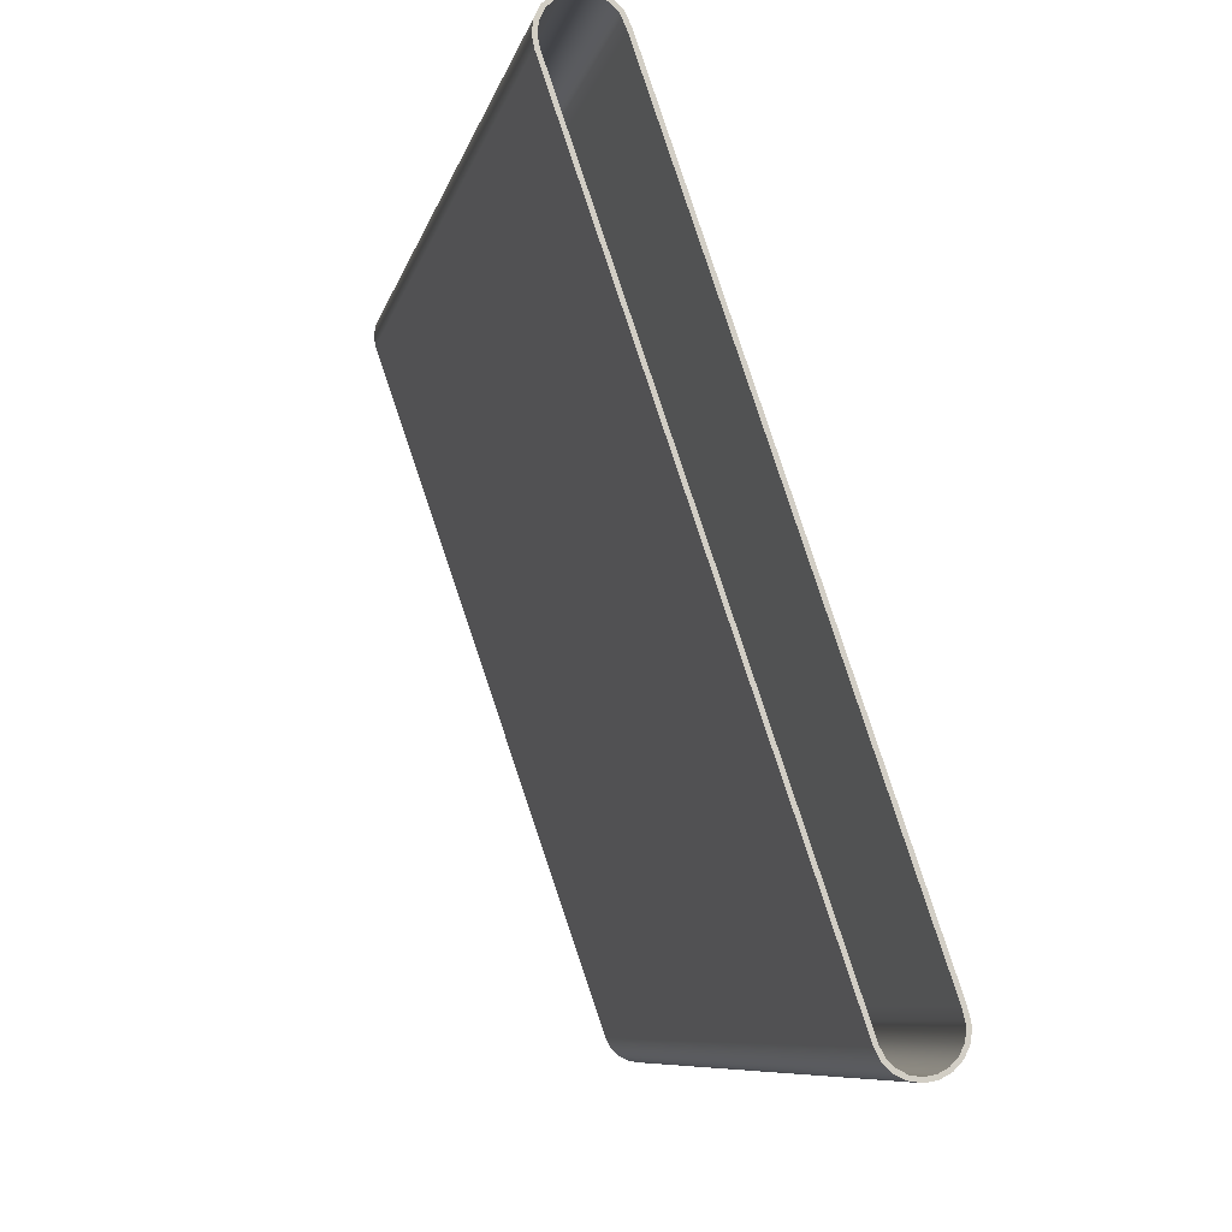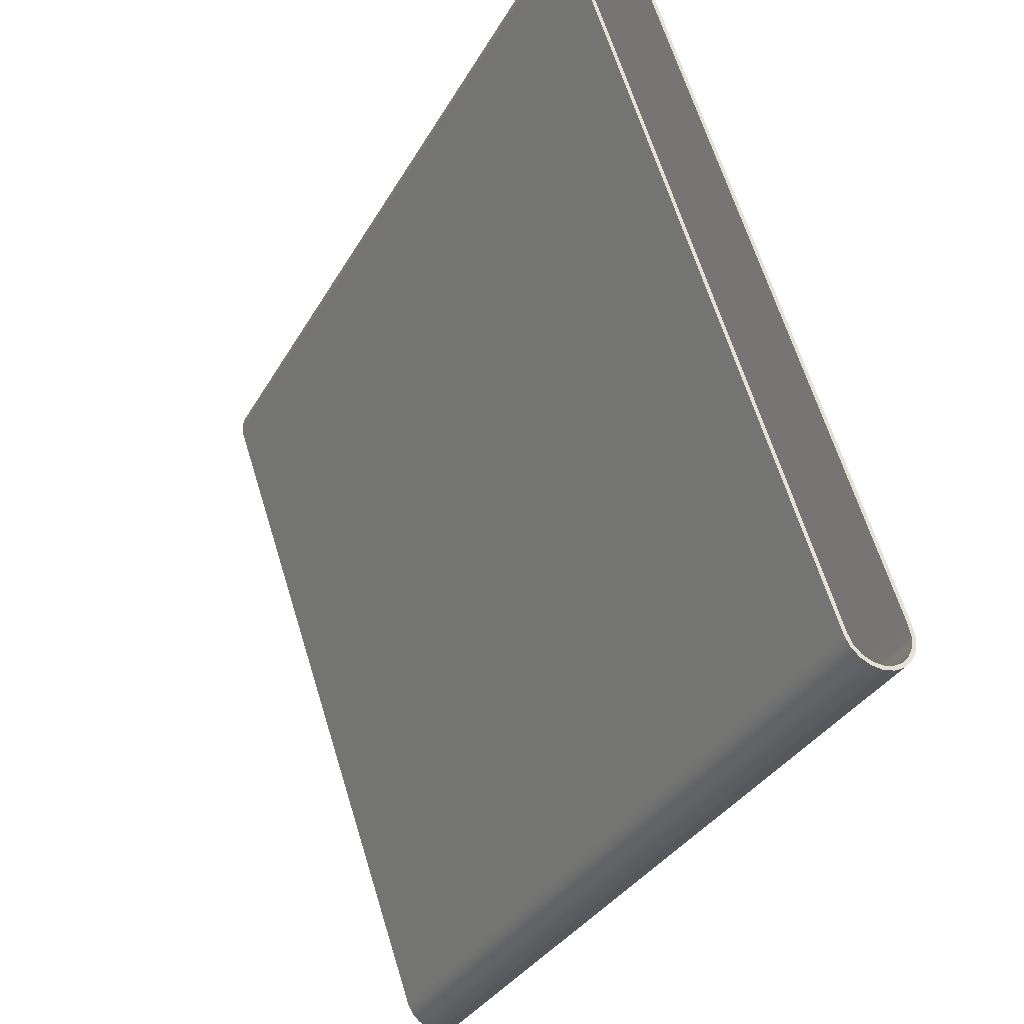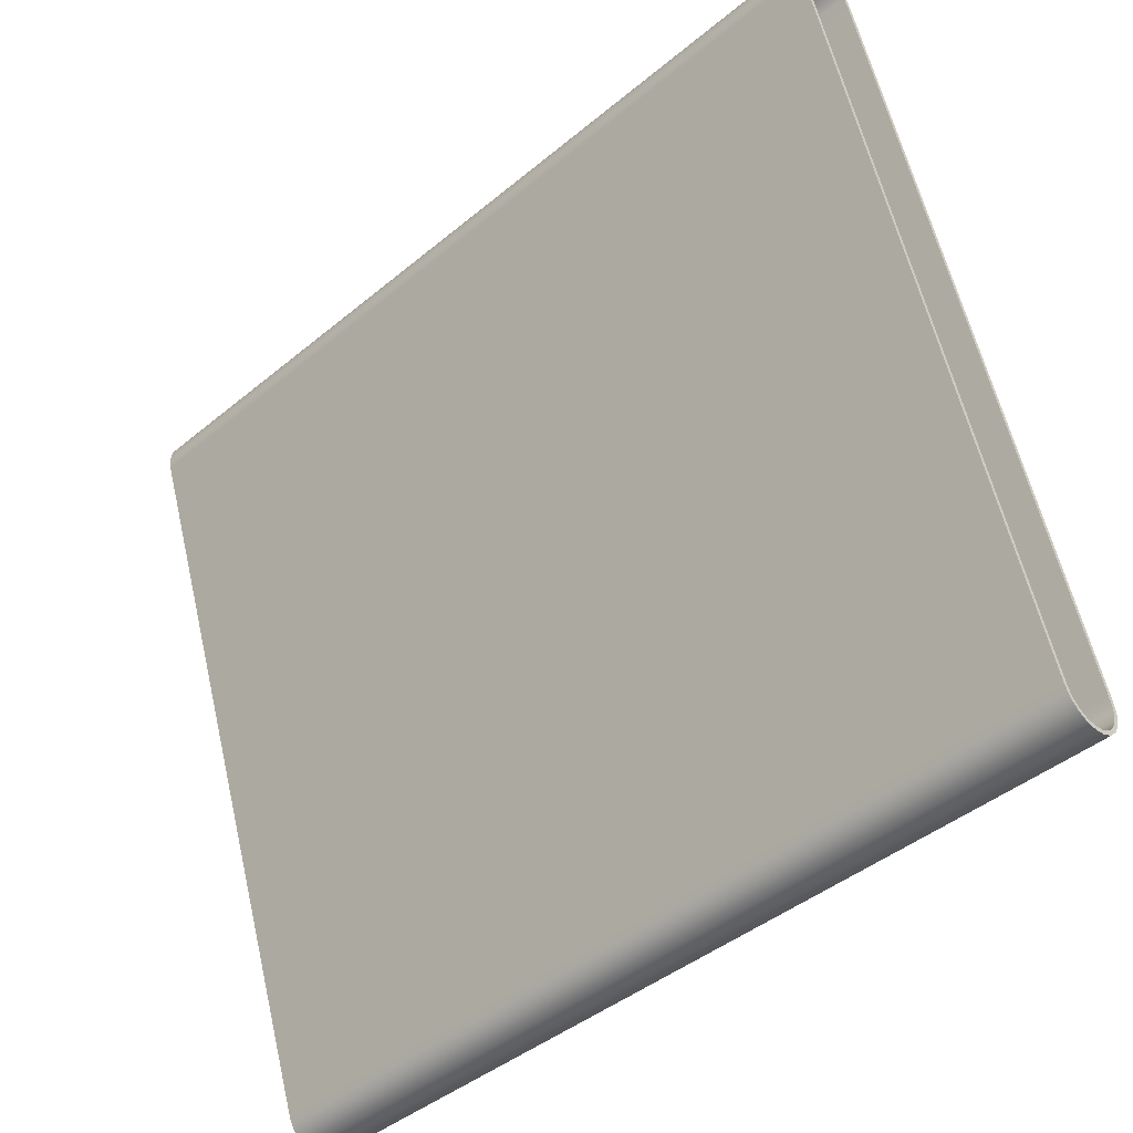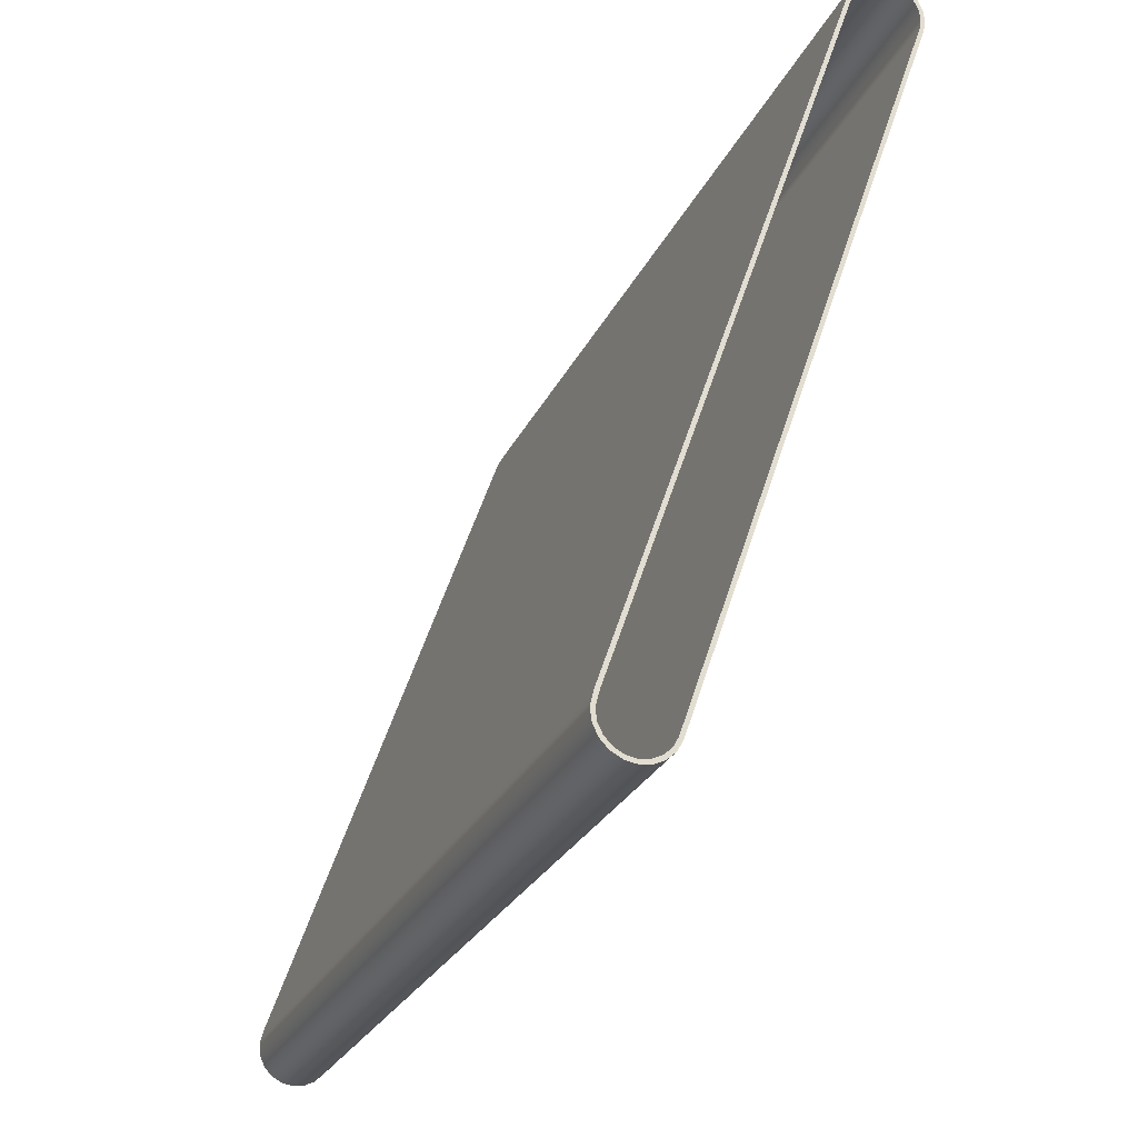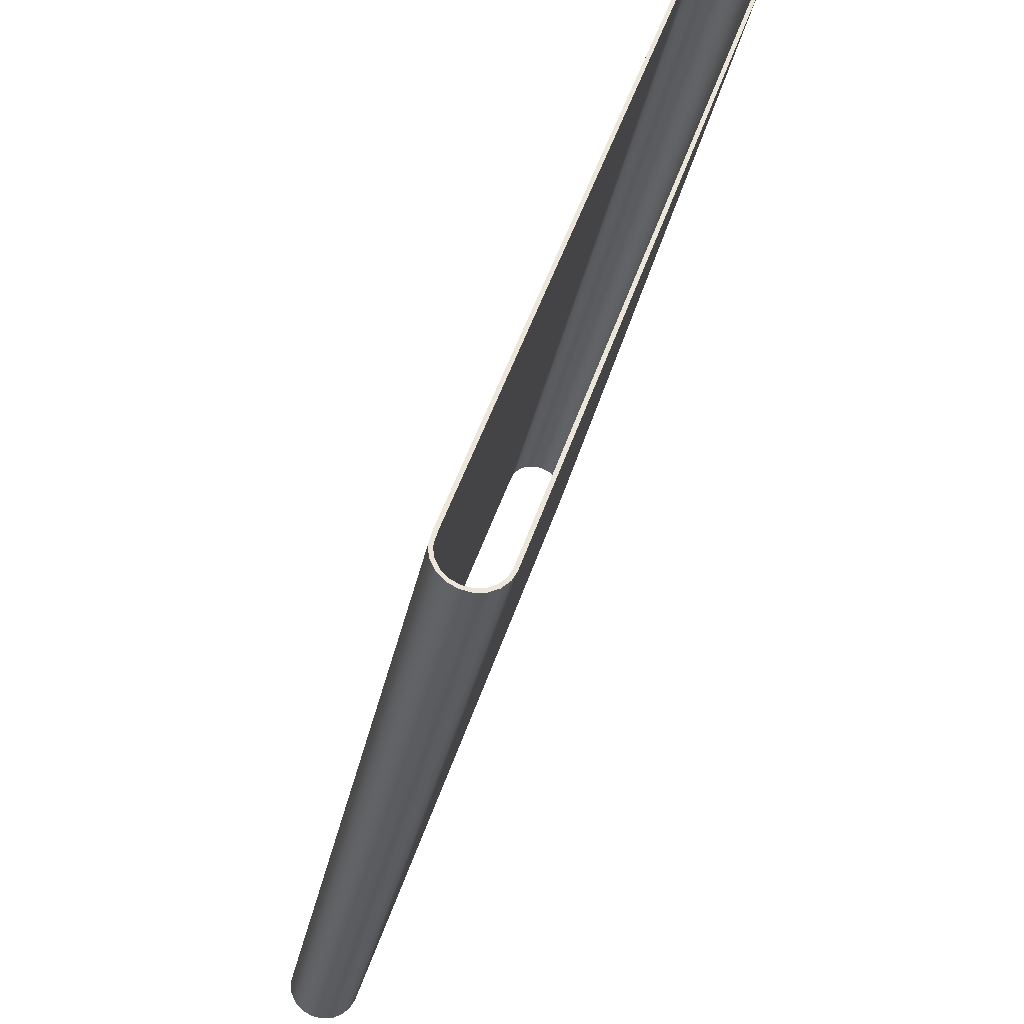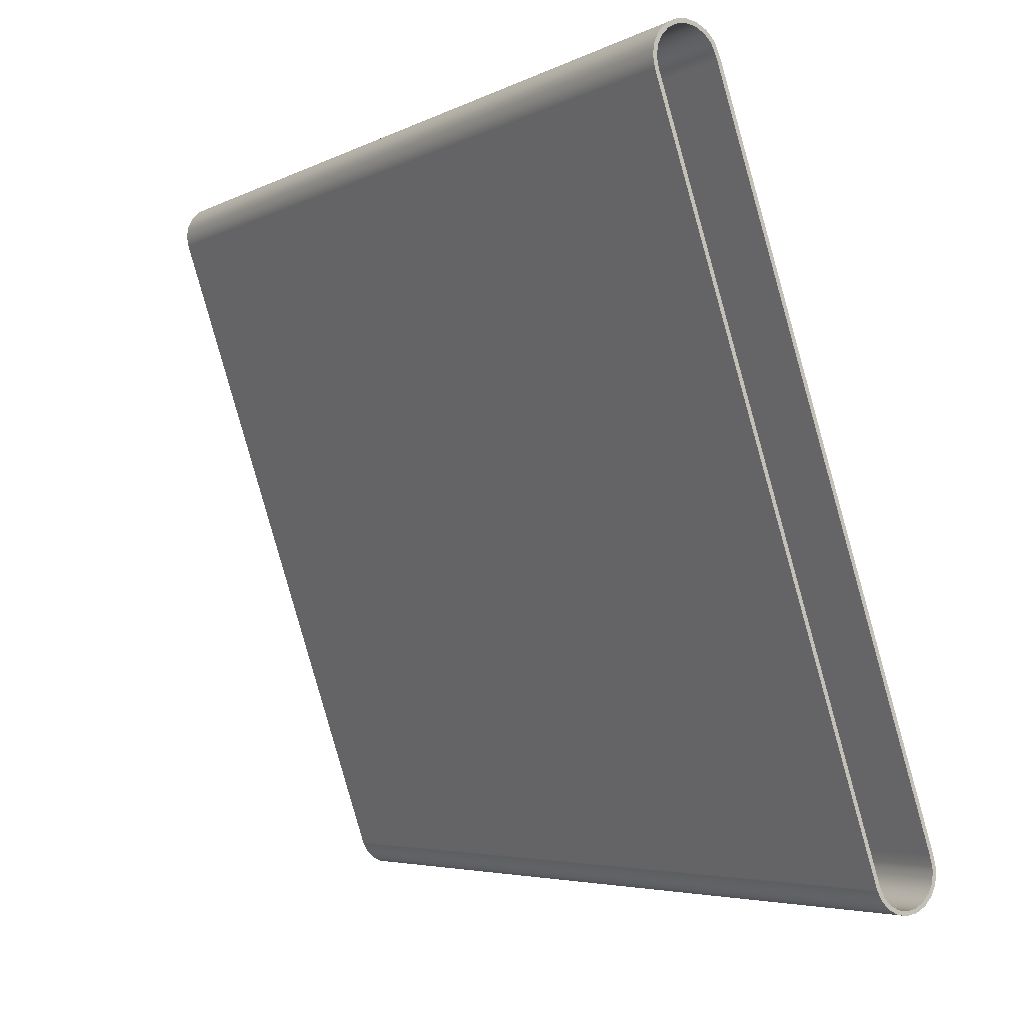
<metadata>
{"format":"obj","ext":"obj","renderer":"f3d","projection":"perspective","resolution":1024,"background":"white","views":[{"elev":-8.3,"azim":-102.1,"up":"+Z"},{"elev":-33.4,"azim":-115.4,"up":"+Z"},{"elev":-43.4,"azim":-135.7,"up":"+Z"},{"elev":-26.8,"azim":68.9,"up":"+Z"},{"elev":-33.9,"azim":78.6,"up":"+Z"},{"elev":-5.0,"azim":-123.9,"up":"+Z"}]}
</metadata>
<code>
g PRP_RoyalFumble_Conveyor
v 6.502 1.214 5.175
v -6.502 -2.227 -4.821
v -6.502 1.214 5.175
v 6.502 -2.227 -4.821
v 6.502 -2.267 -4.973
v -6.502 -2.267 -4.973
v 6.502 -2.282 -5.056
v -6.502 -2.282 -5.056
v 6.502 -2.259 -5.222
v -6.502 -2.259 -5.222
v 6.502 -2.186 -5.373
v -6.502 -2.186 -5.373
v 6.502 -2.07 -5.495
v -6.502 -2.07 -5.495
v 6.502 -1.922 -5.574
v -6.502 -1.922 -5.574
v 6.502 -1.757 -5.604
v -6.502 -1.757 -5.604
v 6.502 -1.59 -5.582
v -6.502 -1.59 -5.582
v 6.502 -1.439 -5.509
v -6.502 -1.439 -5.509
v 6.502 -1.318 -5.393
v -6.502 -1.318 -5.393
v 6.502 -1.241 -5.249
v -6.502 -1.24 -5.249
v -6.502 2.253 4.895
v 6.502 2.253 4.895
v 6.502 2.282 5.056
v -6.502 2.282 5.056
v 6.502 2.259 5.222
v -6.502 2.259 5.222
v 6.502 2.186 5.374
v -6.502 2.186 5.374
v 6.502 2.07 5.495
v -6.502 2.07 5.495
v 6.502 1.922 5.574
v -6.502 1.922 5.574
v 6.502 1.757 5.604
v -6.502 1.757 5.604
v 6.502 1.59 5.582
v -6.502 1.59 5.582
v 6.502 1.439 5.509
v -6.502 1.439 5.509
v 6.502 1.318 5.393
v -6.502 1.318 5.393
v 6.502 1.278 5.319
v -6.502 1.278 5.319
v 6.502 1.214 5.175
v -6.502 1.214 5.175
v 6.502 1.27 5.152
v -6.502 1.27 5.152
v -6.502 -2.169 -4.838
v 6.502 -2.169 -4.838
v 6.502 -2.208 -4.986
v -6.502 -2.208 -4.986
v 6.502 -2.221 -5.057
v -6.502 -2.221 -5.057
v 6.502 -2.201 -5.205
v -6.502 -2.201 -5.205
v 6.502 -2.136 -5.339
v -6.502 -2.136 -5.339
v 6.502 -2.033 -5.447
v -6.502 -2.033 -5.447
v 6.502 -1.902 -5.517
v -6.502 -1.902 -5.517
v 6.502 -1.755 -5.544
v -6.502 -1.755 -5.544
v 6.502 -1.608 -5.524
v -6.502 -1.608 -5.524
v 6.502 -1.474 -5.459
v -6.502 -1.474 -5.459
v 6.502 -1.366 -5.356
v -6.502 -1.366 -5.356
v 6.502 -1.296 -5.225
v -6.502 -1.296 -5.225
v -6.502 2.195 4.911
v 6.502 2.195 4.911
v 6.502 2.221 5.057
v -6.502 2.221 5.057
v 6.502 2.201 5.205
v -6.502 2.201 5.205
v 6.502 2.136 5.339
v -6.502 2.136 5.339
v 6.502 2.033 5.447
v -6.502 2.033 5.447
v 6.502 1.902 5.517
v -6.502 1.902 5.517
v 6.502 1.755 5.544
v -6.502 1.755 5.544
v 6.502 1.608 5.524
v -6.502 1.608 5.524
v 6.502 1.474 5.459
v -6.502 1.474 5.459
v 6.502 1.366 5.356
v -6.502 1.366 5.356
v 6.502 1.332 5.292
v -6.502 1.332 5.292
v 6.502 1.27 5.152
v -6.502 1.27 5.152
v -6.502 -2.227 -4.821
v -6.502 1.27 5.152
v -6.502 1.214 5.175
v -6.502 -2.169 -4.838
v -6.502 -2.267 -4.973
v -6.502 -2.208 -4.986
v -6.502 -2.282 -5.056
v -6.502 -2.221 -5.057
v -6.502 -2.259 -5.222
v -6.502 -2.201 -5.205
v -6.502 -2.186 -5.373
v -6.502 -2.136 -5.339
v -6.502 -2.07 -5.495
v -6.502 -2.033 -5.447
v -6.502 -1.922 -5.574
v -6.502 -1.902 -5.517
v -6.502 -1.757 -5.604
v -6.502 -1.755 -5.544
v -6.502 -1.59 -5.582
v -6.502 -1.608 -5.524
v -6.502 -1.439 -5.509
v -6.502 -1.474 -5.459
v -6.502 -1.318 -5.393
v -6.502 -1.366 -5.356
v -6.502 -1.24 -5.249
v -6.502 -1.296 -5.225
v -6.502 2.195 4.911
v -6.502 2.253 4.895
v -6.502 2.282 5.056
v -6.502 2.221 5.057
v -6.502 2.259 5.222
v -6.502 2.201 5.205
v -6.502 2.186 5.374
v -6.502 2.136 5.339
v -6.502 2.07 5.495
v -6.502 2.033 5.447
v -6.502 1.922 5.574
v -6.502 1.902 5.517
v -6.502 1.757 5.604
v -6.502 1.755 5.544
v -6.502 1.59 5.582
v -6.502 1.608 5.524
v -6.502 1.439 5.509
v -6.502 1.474 5.459
v -6.502 1.318 5.393
v -6.502 1.366 5.356
v -6.502 1.278 5.319
v -6.502 1.332 5.292
v -6.502 1.214 5.175
v -6.502 1.27 5.152
v 6.502 1.278 5.319
v 6.502 1.27 5.152
v 6.502 1.214 5.175
v 6.502 1.332 5.292
v 6.502 1.318 5.393
v 6.502 1.366 5.356
v 6.502 1.439 5.509
v 6.502 1.474 5.459
v 6.502 1.59 5.582
v 6.502 1.608 5.524
v 6.502 1.757 5.604
v 6.502 1.755 5.544
v 6.502 1.922 5.574
v 6.502 1.902 5.517
v 6.502 2.07 5.495
v 6.502 2.033 5.447
v 6.502 2.186 5.374
v 6.502 2.136 5.339
v 6.502 2.259 5.222
v 6.502 2.201 5.205
v 6.502 2.282 5.056
v 6.502 2.221 5.057
v 6.502 2.253 4.895
v 6.502 2.195 4.911
v 6.502 -1.241 -5.249
v 6.502 -1.296 -5.225
v 6.502 -1.318 -5.393
v 6.502 -1.366 -5.356
v 6.502 -1.439 -5.509
v 6.502 -1.474 -5.459
v 6.502 -1.59 -5.582
v 6.502 -1.608 -5.524
v 6.502 -1.757 -5.604
v 6.502 -1.755 -5.544
v 6.502 -1.922 -5.574
v 6.502 -1.902 -5.517
v 6.502 -2.07 -5.495
v 6.502 -2.033 -5.447
v 6.502 -2.186 -5.373
v 6.502 -2.136 -5.339
v 6.502 -2.259 -5.222
v 6.502 -2.201 -5.205
v 6.502 -2.282 -5.056
v 6.502 -2.221 -5.057
v 6.502 -2.267 -4.973
v 6.502 -2.208 -4.986
v 6.502 -2.227 -4.821
v 6.502 -2.169 -4.838
v 6.502 1.27 5.152
v 6.502 1.214 5.175
g PRP_RoyalFumble_Conveyor_0
f 3 2 1
f 2 4 1
f 5 4 2
f 6 5 2
f 5 6 7
f 6 8 7
f 7 8 9
f 8 10 9
f 9 10 11
f 10 12 11
f 11 12 13
f 12 14 13
f 13 14 15
f 14 16 15
f 17 15 16
f 18 17 16
f 19 17 18
f 20 19 18
f 21 19 20
f 22 21 20
f 23 21 22
f 24 23 22
f 25 23 24
f 26 25 24
f 25 26 27
f 28 25 27
f 29 28 27
f 30 29 27
f 31 29 30
f 32 31 30
f 33 31 32
f 34 33 32
f 35 33 34
f 36 35 34
f 37 35 36
f 38 37 36
f 39 37 38
f 40 39 38
f 41 39 40
f 42 41 40
f 43 41 42
f 44 43 42
f 45 43 44
f 46 45 44
f 47 45 46
f 48 47 46
f 47 48 49
f 48 50 49
f 53 52 51
f 54 53 51
f 54 55 53
f 55 56 53
f 56 55 57
f 58 56 57
f 58 57 59
f 60 58 59
f 60 59 61
f 62 60 61
f 62 61 63
f 64 62 63
f 64 63 65
f 66 64 65
f 65 67 66
f 67 68 66
f 67 69 68
f 69 70 68
f 69 71 70
f 71 72 70
f 71 73 72
f 73 74 72
f 73 75 74
f 75 76 74
f 76 75 77
f 75 78 77
f 78 79 77
f 79 80 77
f 79 81 80
f 81 82 80
f 81 83 82
f 83 84 82
f 83 85 84
f 85 86 84
f 85 87 86
f 87 88 86
f 87 89 88
f 89 90 88
f 89 91 90
f 91 92 90
f 91 93 92
f 93 94 92
f 93 95 94
f 95 96 94
f 95 97 96
f 97 98 96
f 98 97 99
f 100 98 99
f 103 102 101
f 102 104 101
f 101 104 105
f 104 106 105
f 105 106 107
f 106 108 107
f 107 108 109
f 108 110 109
f 109 110 111
f 110 112 111
f 111 112 113
f 112 114 113
f 113 114 115
f 114 116 115
f 115 116 117
f 116 118 117
f 117 118 119
f 118 120 119
f 119 120 121
f 120 122 121
f 121 122 123
f 122 124 123
f 123 124 125
f 124 126 125
f 126 127 125
f 127 128 125
f 128 127 129
f 127 130 129
f 129 130 131
f 130 132 131
f 131 132 133
f 132 134 133
f 133 134 135
f 134 136 135
f 135 136 137
f 136 138 137
f 137 138 139
f 138 140 139
f 139 140 141
f 140 142 141
f 141 142 143
f 142 144 143
f 143 144 145
f 144 146 145
f 145 146 147
f 146 148 147
f 147 148 149
f 148 150 149
f 153 152 151
f 152 154 151
f 151 154 155
f 154 156 155
f 155 156 157
f 156 158 157
f 157 158 159
f 158 160 159
f 159 160 161
f 160 162 161
f 161 162 163
f 162 164 163
f 163 164 165
f 164 166 165
f 165 166 167
f 166 168 167
f 167 168 169
f 168 170 169
f 169 170 171
f 170 172 171
f 171 172 173
f 172 174 173
f 173 174 175
f 174 176 175
f 175 176 177
f 176 178 177
f 177 178 179
f 178 180 179
f 179 180 181
f 180 182 181
f 181 182 183
f 182 184 183
f 183 184 185
f 184 186 185
f 185 186 187
f 186 188 187
f 187 188 189
f 188 190 189
f 189 190 191
f 190 192 191
f 191 192 193
f 192 194 193
f 193 194 195
f 194 196 195
f 195 196 197
f 196 198 197
f 198 199 197
f 199 200 197

</code>
